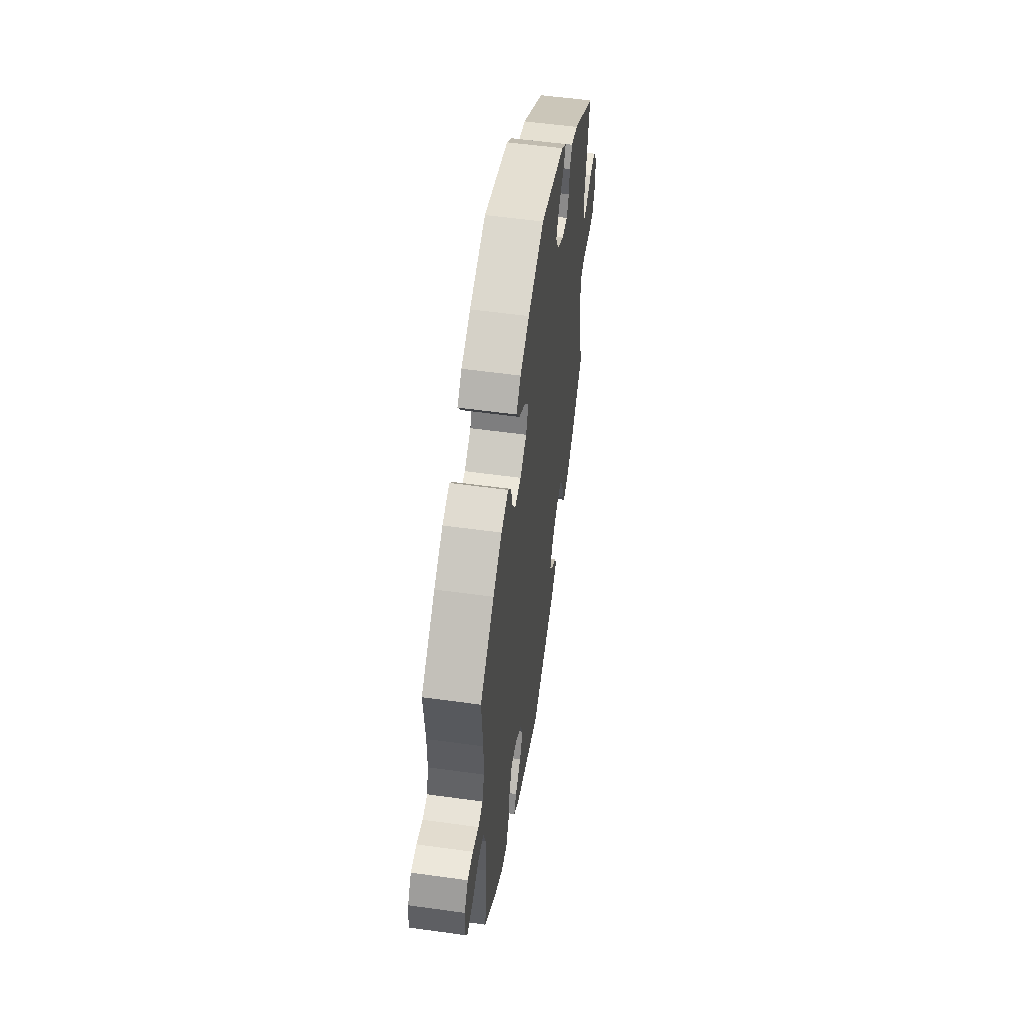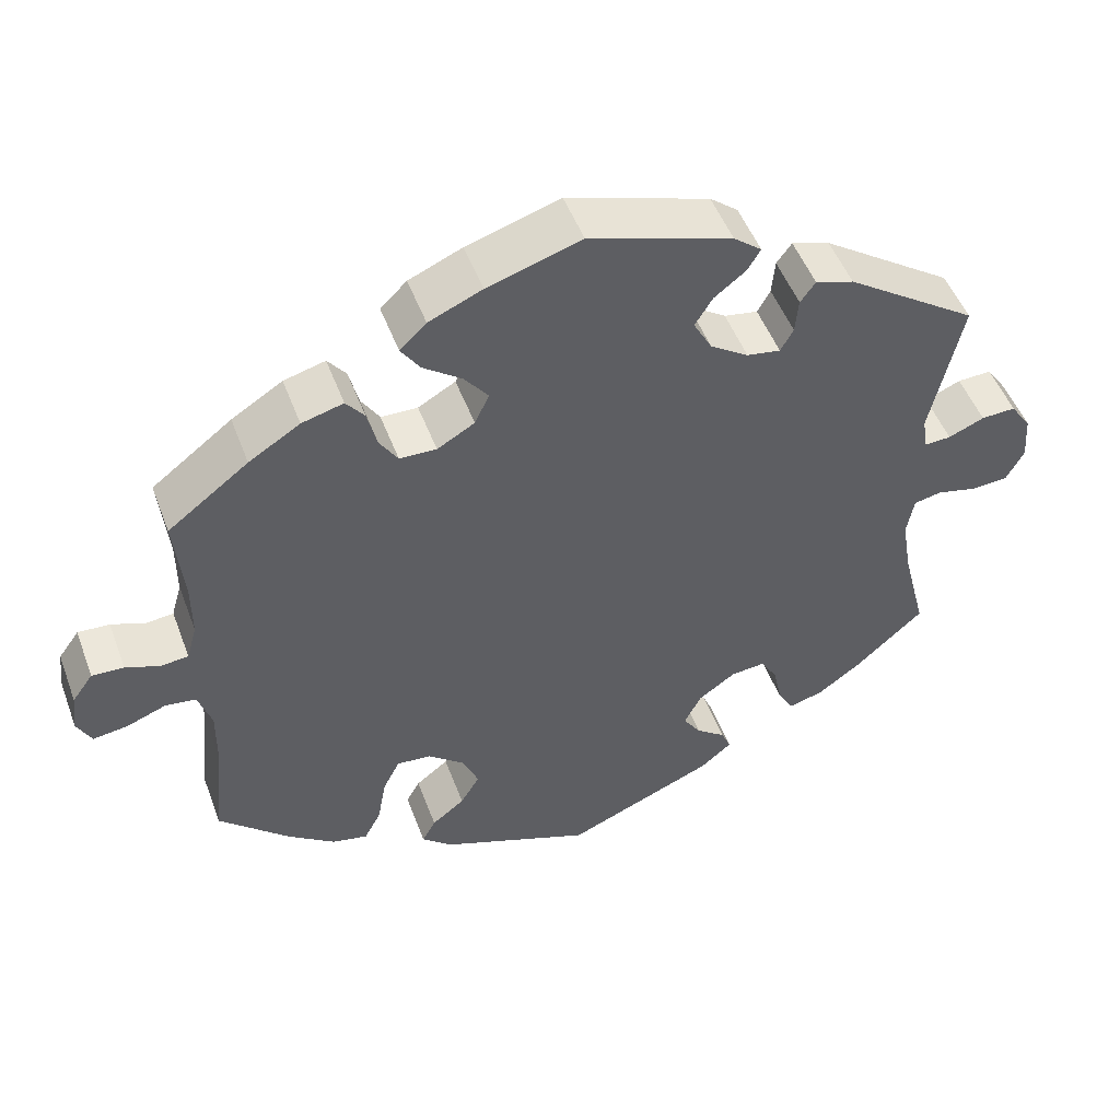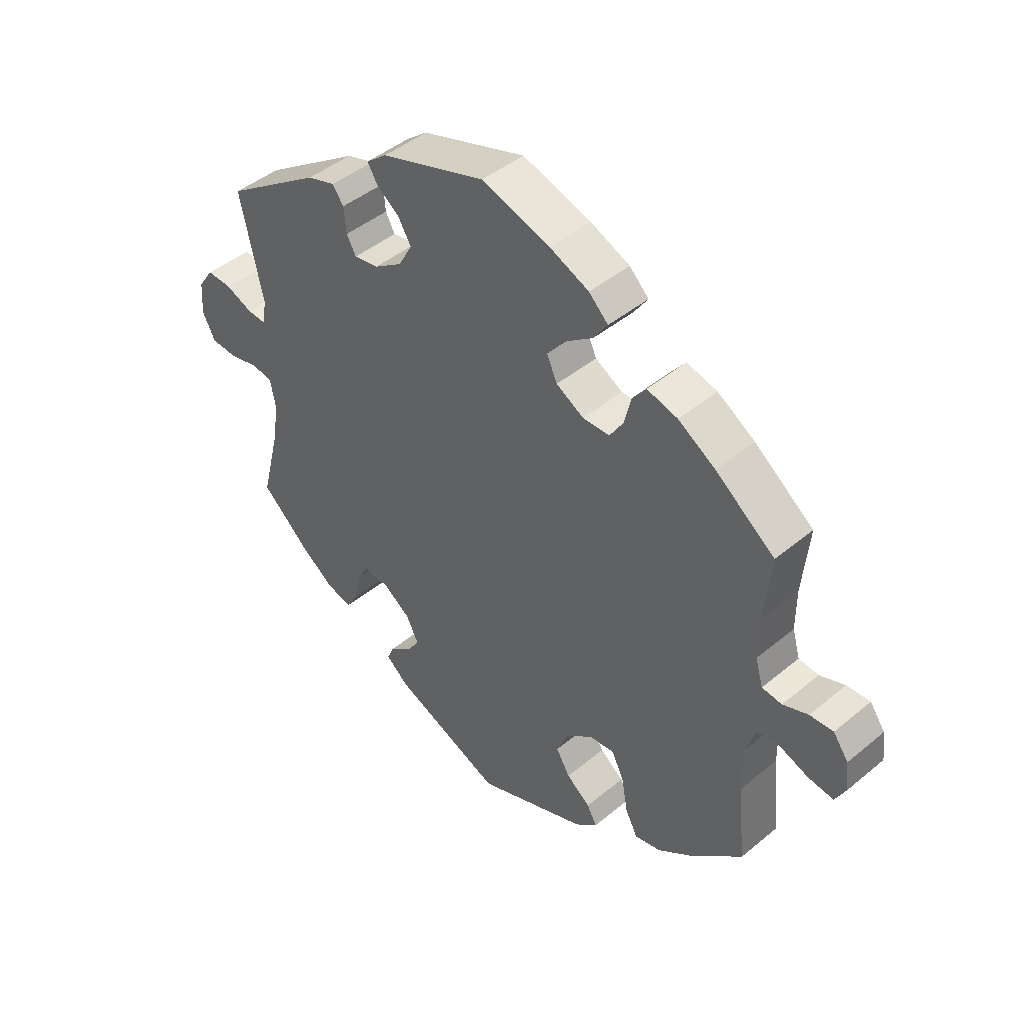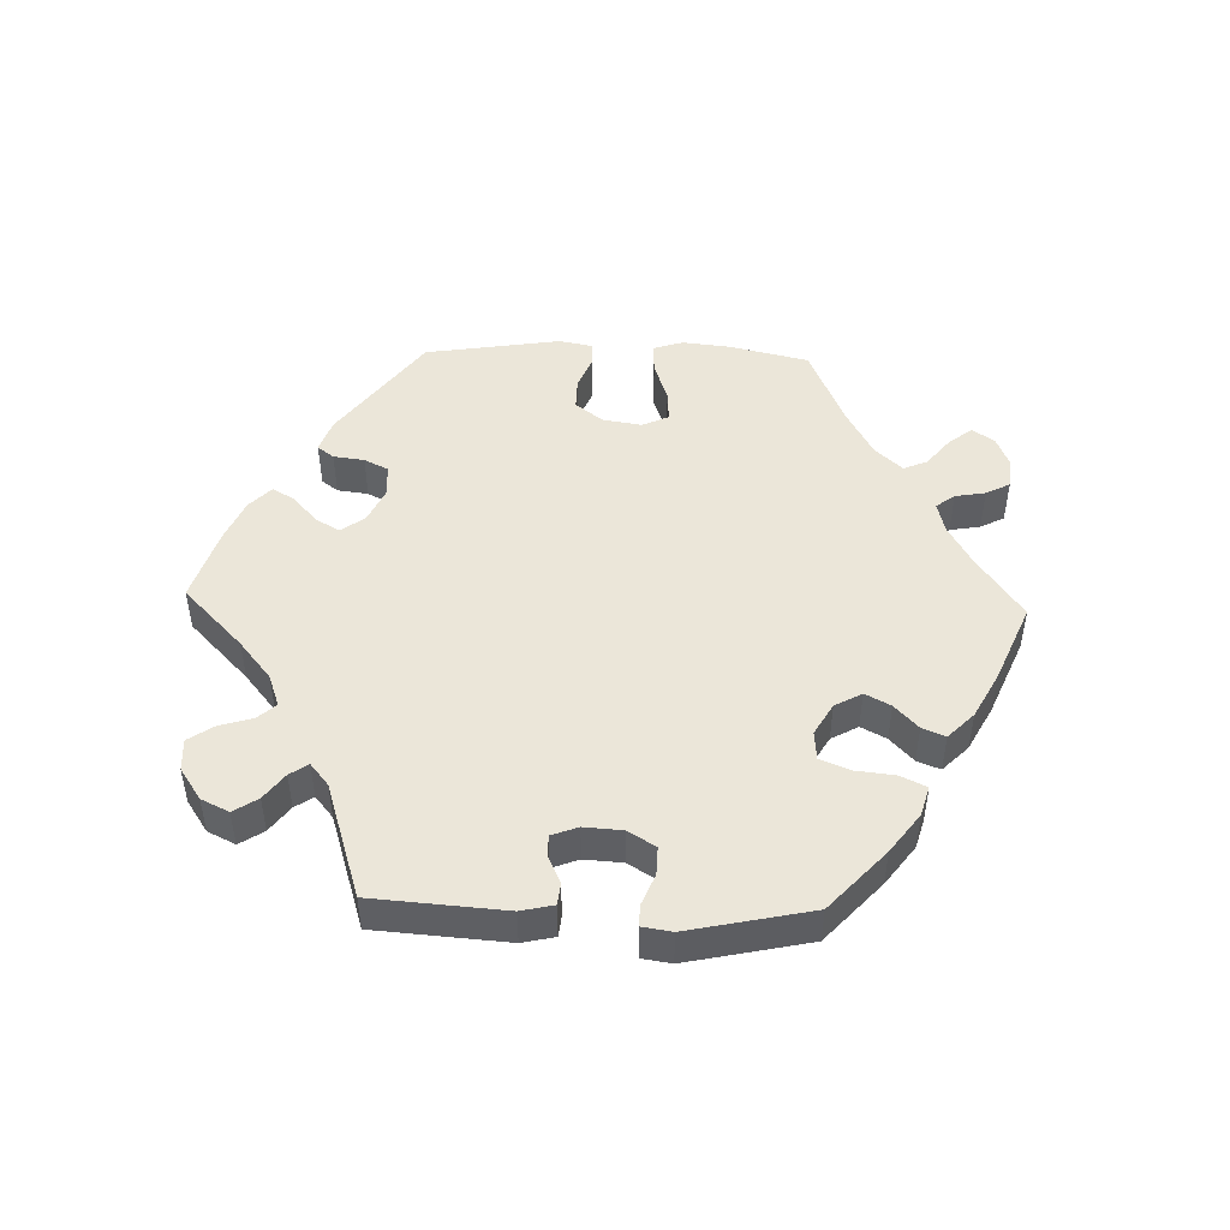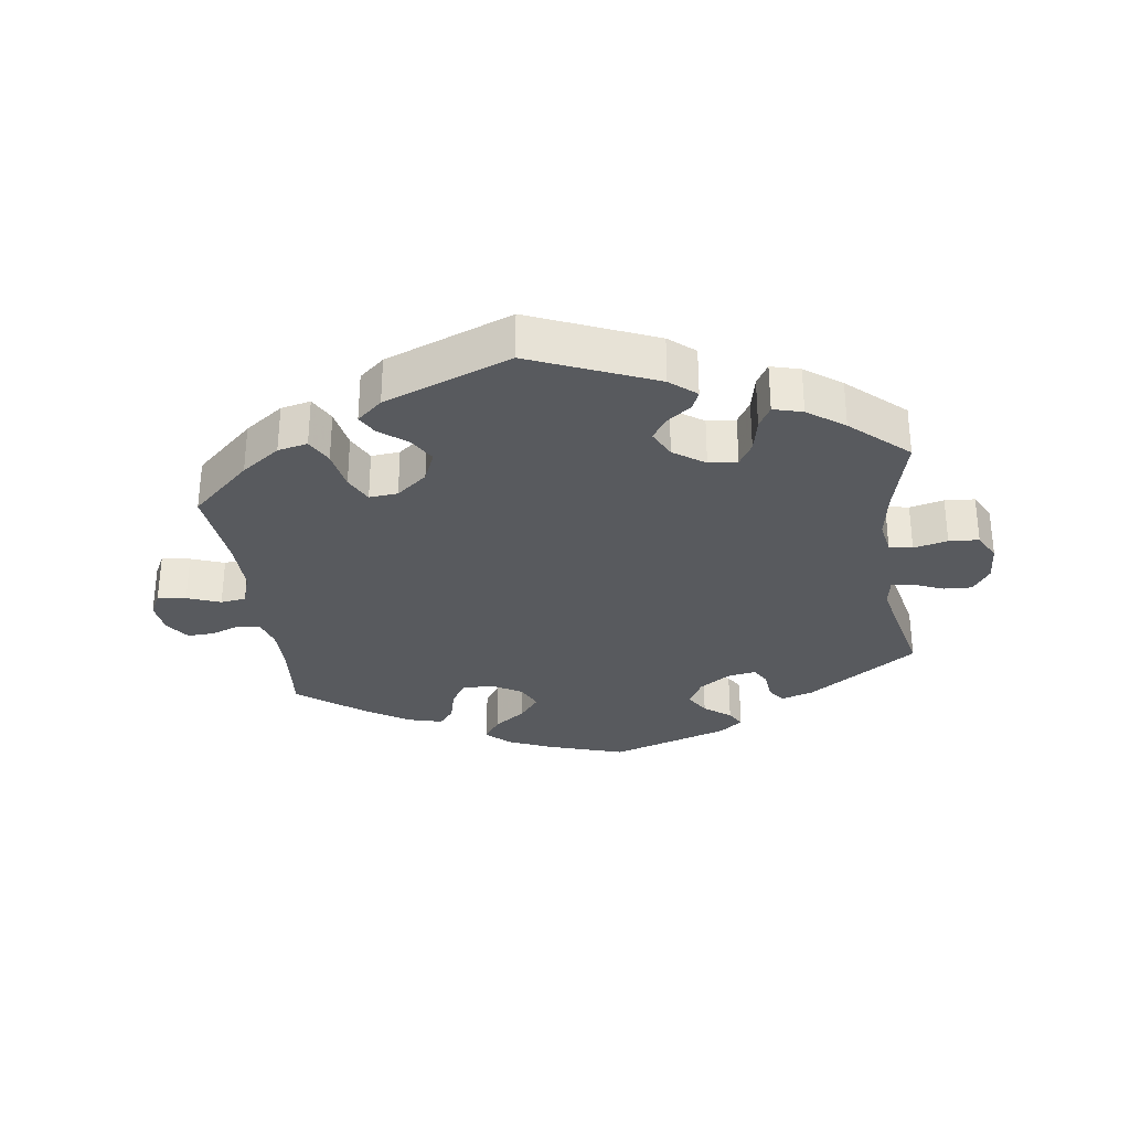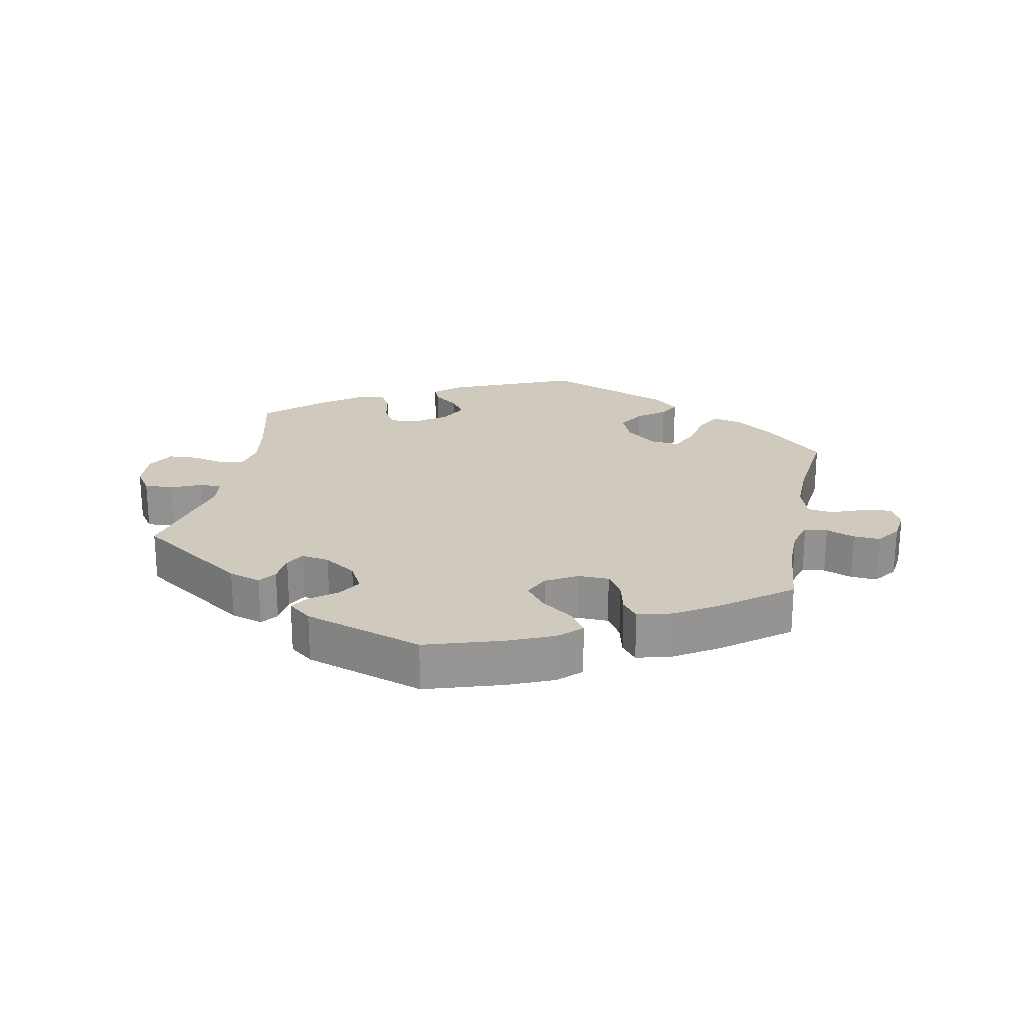
<metadata>
{"format":"obj","ext":"obj","renderer":"f3d","projection":"perspective","resolution":1024,"background":"white","views":[{"elev":54.3,"azim":98.4,"up":"+Z"},{"elev":50.0,"azim":159.8,"up":"+Z"},{"elev":44.6,"azim":46.0,"up":"+Z"},{"elev":48.4,"azim":-28.2,"up":"+Y"},{"elev":-30.9,"azim":-172.1,"up":"+Y"},{"elev":22.8,"azim":11.4,"up":"+Y"}]}
</metadata>
<code>
v 0.49 0.07 0.175
v 0.49 0.07 0.106
v 0.503 0.07 0.061
v 0.537 0.07 0.057
v 0.58 0.07 0.073
v 0.62 0.07 0.075
v 0.646 0.07 0.039
v 0.652 0.07 -0.01
v 0.634 0.07 -0.045
v 0.591 0.07 -0.039
v 0.541 0.07 -0.02
v 0.503 0.07 -0.025
v 0.486 0.07 -0.076
v 0.487 0.07 -0.155
v 0.501 0.07 -0.288
v 0.412 0.07 -0.37
v 0.354 0.07 -0.412
v 0.309 0.07 -0.422
v 0.288 0.07 -0.382
v 0.277 0.07 -0.321
v 0.256 0.07 -0.279
v 0.213 0.07 -0.283
v 0.167 0.07 -0.32
v 0.147 0.07 -0.367
v 0.171 0.07 -0.407
v 0.212 0.07 -0.439
v 0.229 0.07 -0.47
v 0.191 0.07 -0.503
v 0 0.07 -0.577
v -0.187 0.07 -0.498
v -0.226 0.07 -0.465
v -0.214 0.07 -0.437
v -0.177 0.07 -0.409
v -0.155 0.07 -0.376
v -0.176 0.07 -0.334
v -0.223 0.07 -0.301
v -0.266 0.07 -0.297
v -0.287 0.07 -0.332
v -0.298 0.07 -0.384
v -0.317 0.07 -0.417
v -0.361 0.07 -0.405
v -0.416 0.07 -0.365
v -0.501 0.07 -0.288
v -0.47 0.07 -0.166
v -0.458 0.07 -0.093
v -0.467 0.07 -0.043
v -0.502 0.07 -0.036
v -0.553 0.07 -0.048
v -0.598 0.07 -0.045
v -0.62 0.07 -0.003
v -0.616 0.07 0.054
v -0.59 0.07 0.092
v -0.547 0.07 0.09
v -0.502 0.07 0.071
v -0.469 0.07 0.069
v -0.462 0.07 0.111
v -0.501 0.07 0.289
v -0.336 0.07 0.401
v -0.288 0.07 0.416
v -0.269 0.07 0.39
v -0.265 0.07 0.346
v -0.249 0.07 0.317
v -0.207 0.07 0.324
v -0.159 0.07 0.356
v -0.136 0.07 0.398
v -0.158 0.07 0.434
v -0.198 0.07 0.465
v -0.214 0.07 0.492
v -0.179 0.07 0.52
v 0 0.07 0.578
v 0.117 0.07 0.541
v 0.184 0.07 0.512
v 0.217 0.07 0.48
v 0.193 0.07 0.445
v 0.145 0.07 0.41
v 0.115 0.07 0.372
v 0.133 0.07 0.333
v 0.18 0.07 0.306
v 0.226 0.07 0.307
v 0.249 0.07 0.343
v 0.261 0.07 0.392
v 0.284 0.07 0.421
v 0.336 0.07 0.407
v 0.4 0.07 0.367
v 0.501 0.07 0.29
v 0.49 0 0.175
v 0.49 0 0.106
v 0.503 0 0.061
v 0.537 0 0.057
v 0.58 0 0.073
v 0.62 0 0.075
v 0.646 0 0.039
v 0.652 0 -0.01
v 0.634 0 -0.045
v 0.591 0 -0.039
v 0.541 0 -0.02
v 0.503 0 -0.025
v 0.486 0 -0.076
v 0.487 0 -0.155
v 0.501 0 -0.288
v 0.412 0 -0.37
v 0.354 0 -0.412
v 0.309 0 -0.422
v 0.288 0 -0.382
v 0.277 0 -0.321
v 0.256 0 -0.279
v 0.213 0 -0.283
v 0.167 0 -0.32
v 0.147 0 -0.367
v 0.171 0 -0.407
v 0.212 0 -0.439
v 0.229 0 -0.47
v 0.191 0 -0.503
v 0 0 -0.577
v -0.187 0 -0.498
v -0.226 0 -0.465
v -0.214 0 -0.437
v -0.177 0 -0.409
v -0.155 0 -0.376
v -0.176 0 -0.334
v -0.223 0 -0.301
v -0.266 0 -0.297
v -0.287 0 -0.332
v -0.298 0 -0.384
v -0.317 0 -0.417
v -0.361 0 -0.405
v -0.416 0 -0.365
v -0.501 0 -0.288
v -0.47 0 -0.166
v -0.458 0 -0.093
v -0.467 0 -0.043
v -0.502 0 -0.036
v -0.553 0 -0.048
v -0.598 0 -0.045
v -0.62 0 -0.003
v -0.616 0 0.054
v -0.59 0 0.092
v -0.547 0 0.09
v -0.502 0 0.071
v -0.469 0 0.069
v -0.462 0 0.111
v -0.501 0 0.289
v -0.336 0 0.401
v -0.288 0 0.416
v -0.269 0 0.39
v -0.265 0 0.346
v -0.249 0 0.317
v -0.207 0 0.324
v -0.159 0 0.356
v -0.136 0 0.398
v -0.158 0 0.434
v -0.198 0 0.465
v -0.214 0 0.492
v -0.179 0 0.52
v 0 0 0.578
v 0.117 0 0.541
v 0.184 0 0.512
v 0.217 0 0.48
v 0.193 0 0.445
v 0.145 0 0.41
v 0.115 0 0.372
v 0.133 0 0.333
v 0.18 0 0.306
v 0.226 0 0.307
v 0.249 0 0.343
v 0.261 0 0.392
v 0.284 0 0.421
v 0.336 0 0.407
v 0.4 0 0.367
v 0.501 0 0.29
f 84 85 1
f 83 84 1 2
f 80 81 82 83
f 79 80 83 2
f 78 79 2 3
f 77 78 3
f 72 73 74 75
f 72 75 76
f 71 72 76
f 70 71 76
f 69 70 76 77
f 66 67 68 69
f 65 66 69 77
f 58 59 60 61
f 56 57 58 61
f 55 56 61 62
f 51 52 53 54
f 51 54 55
f 50 51 55
f 47 48 49 50
f 46 47 50 55
f 45 46 55 62
f 41 42 43 44
f 38 39 40 41
f 37 38 41 44
f 36 37 44 45
f 30 31 32 33
f 30 33 34
f 29 30 34
f 28 29 34 35
f 25 26 27 28
f 24 25 28 35
f 17 18 19 20
f 17 20 21
f 14 15 16 17
f 13 14 17 21
f 12 13 21 22
f 8 9 10 11
f 6 7 8 11
f 4 5 6 11
f 3 4 11 12
f 64 65 77 3
f 36 45 62 63
f 23 24 35 36
f 23 36 63 64
f 22 23 64
f 3 12 22 64
f 86 170 169
f 87 86 169 168
f 168 167 166 165
f 87 168 165 164
f 88 87 164 163
f 88 163 162
f 160 159 158 157
f 161 160 157
f 161 157 156
f 161 156 155
f 162 161 155 154
f 154 153 152 151
f 162 154 151 150
f 146 145 144 143
f 146 143 142 141
f 147 146 141 140
f 139 138 137 136
f 140 139 136
f 140 136 135
f 135 134 133 132
f 140 135 132 131
f 147 140 131 130
f 129 128 127 126
f 126 125 124 123
f 129 126 123 122
f 130 129 122 121
f 118 117 116 115
f 119 118 115
f 119 115 114
f 120 119 114 113
f 113 112 111 110
f 120 113 110 109
f 105 104 103 102
f 106 105 102
f 102 101 100 99
f 106 102 99 98
f 107 106 98 97
f 96 95 94 93
f 96 93 92 91
f 96 91 90 89
f 97 96 89 88
f 88 162 150 149
f 148 147 130 121
f 121 120 109 108
f 149 148 121 108
f 149 108 107
f 149 107 97 88
f 1 86 87 2
f 2 87 88 3
f 3 88 89 4
f 4 89 90 5
f 5 90 91 6
f 6 91 92 7
f 7 92 93 8
f 8 93 94 9
f 9 94 95 10
f 10 95 96 11
f 11 96 97 12
f 12 97 98 13
f 13 98 99 14
f 14 99 100 15
f 15 100 101 16
f 16 101 102 17
f 17 102 103 18
f 18 103 104 19
f 19 104 105 20
f 20 105 106 21
f 21 106 107 22
f 22 107 108 23
f 23 108 109 24
f 24 109 110 25
f 25 110 111 26
f 26 111 112 27
f 27 112 113 28
f 28 113 114 29
f 29 114 115 30
f 30 115 116 31
f 31 116 117 32
f 32 117 118 33
f 33 118 119 34
f 34 119 120 35
f 35 120 121 36
f 36 121 122 37
f 37 122 123 38
f 38 123 124 39
f 39 124 125 40
f 40 125 126 41
f 41 126 127 42
f 42 127 128 43
f 43 128 129 44
f 44 129 130 45
f 45 130 131 46
f 46 131 132 47
f 47 132 133 48
f 48 133 134 49
f 49 134 135 50
f 50 135 136 51
f 51 136 137 52
f 52 137 138 53
f 53 138 139 54
f 54 139 140 55
f 55 140 141 56
f 56 141 142 57
f 57 142 143 58
f 58 143 144 59
f 59 144 145 60
f 60 145 146 61
f 61 146 147 62
f 62 147 148 63
f 63 148 149 64
f 64 149 150 65
f 65 150 151 66
f 66 151 152 67
f 67 152 153 68
f 68 153 154 69
f 69 154 155 70
f 70 155 156 71
f 71 156 157 72
f 72 157 158 73
f 73 158 159 74
f 74 159 160 75
f 75 160 161 76
f 76 161 162 77
f 77 162 163 78
f 78 163 164 79
f 79 164 165 80
f 80 165 166 81
f 81 166 167 82
f 82 167 168 83
f 83 168 169 84
f 84 169 170 85
f 85 170 86 1

</code>
